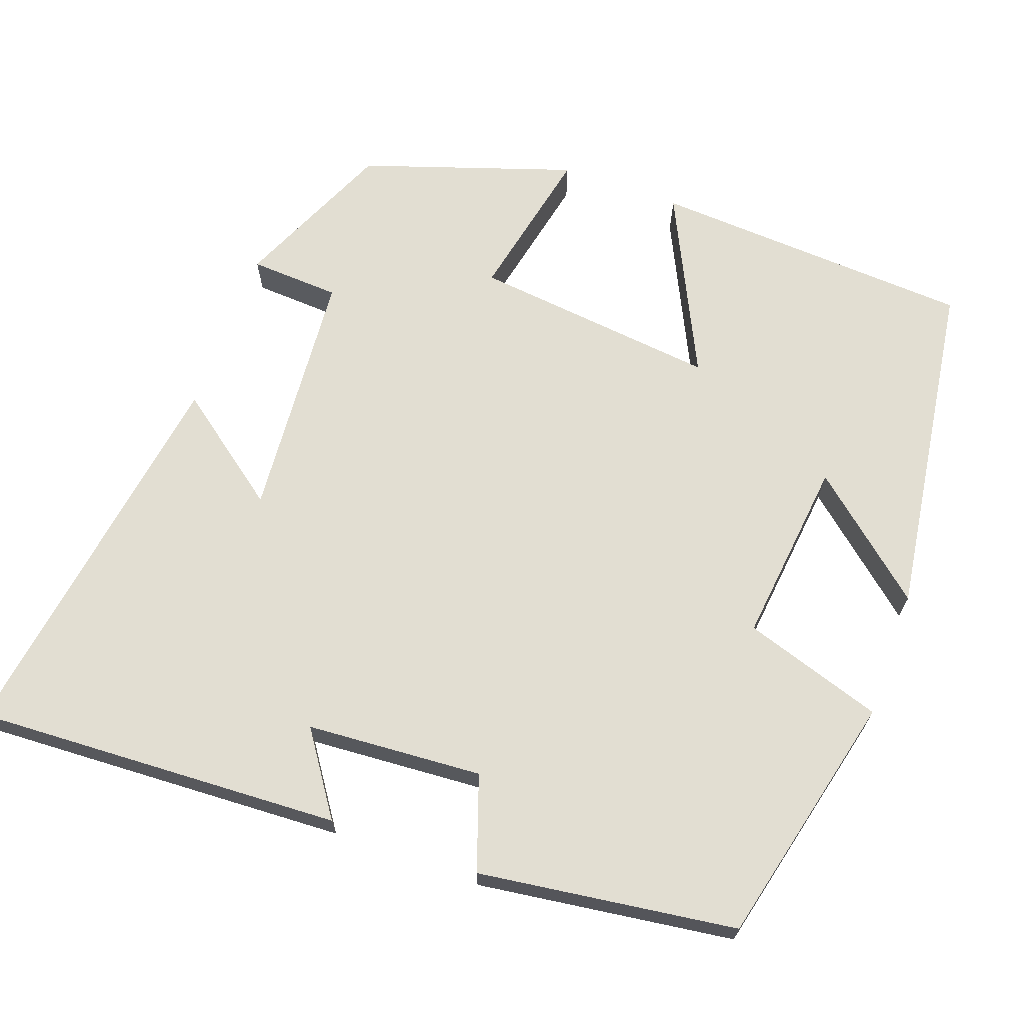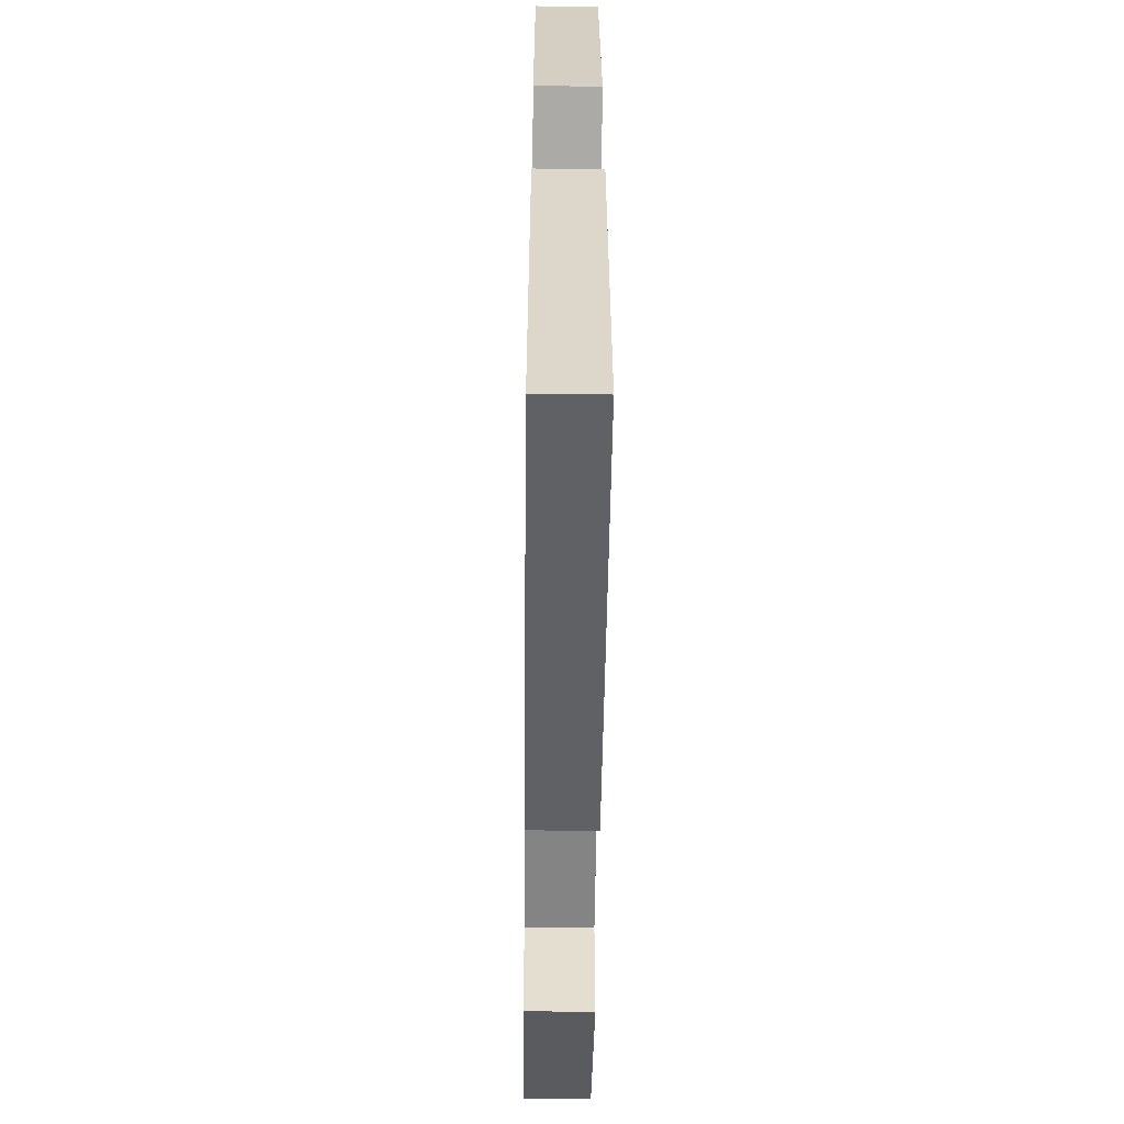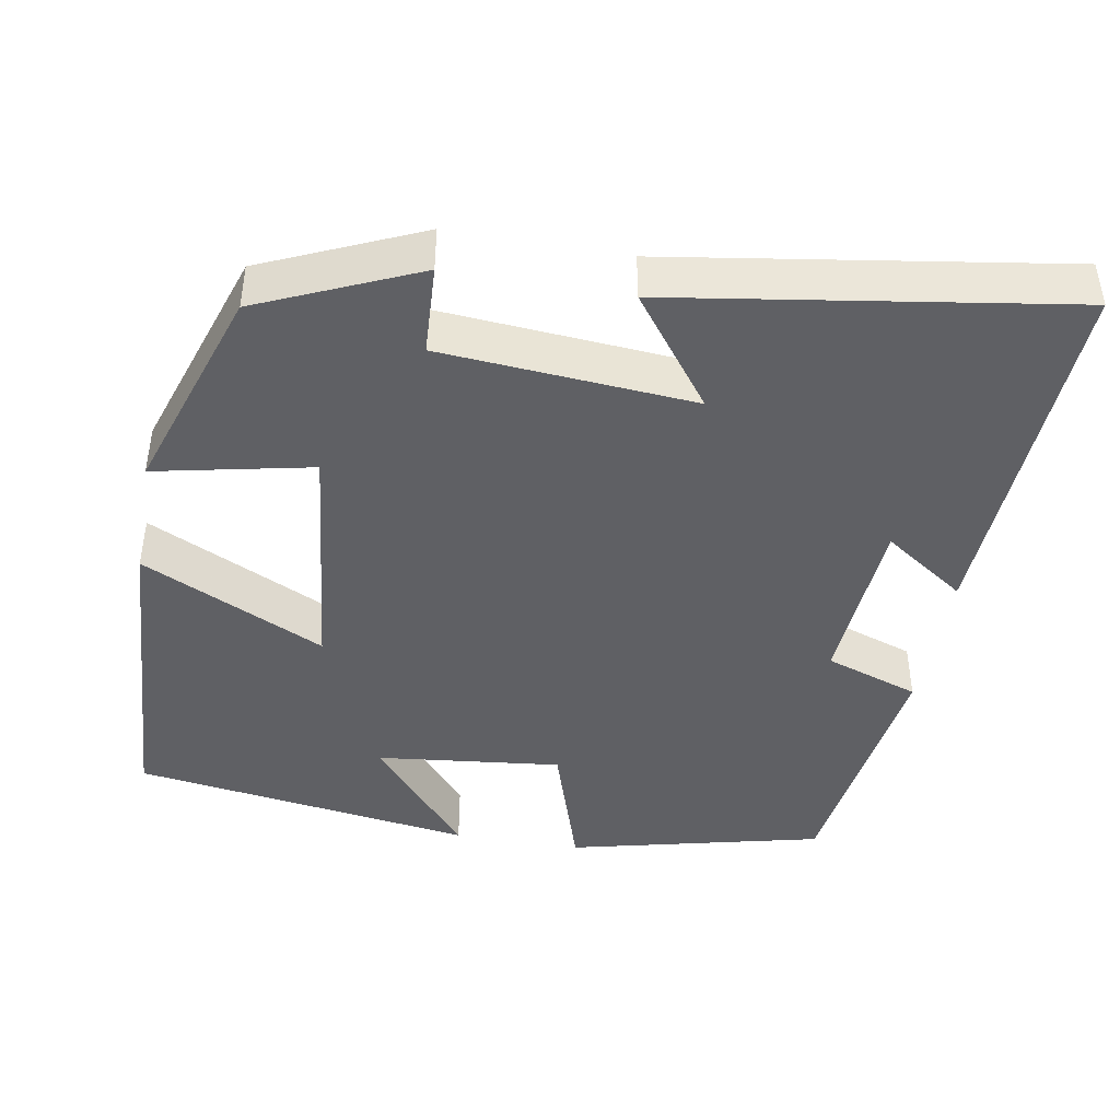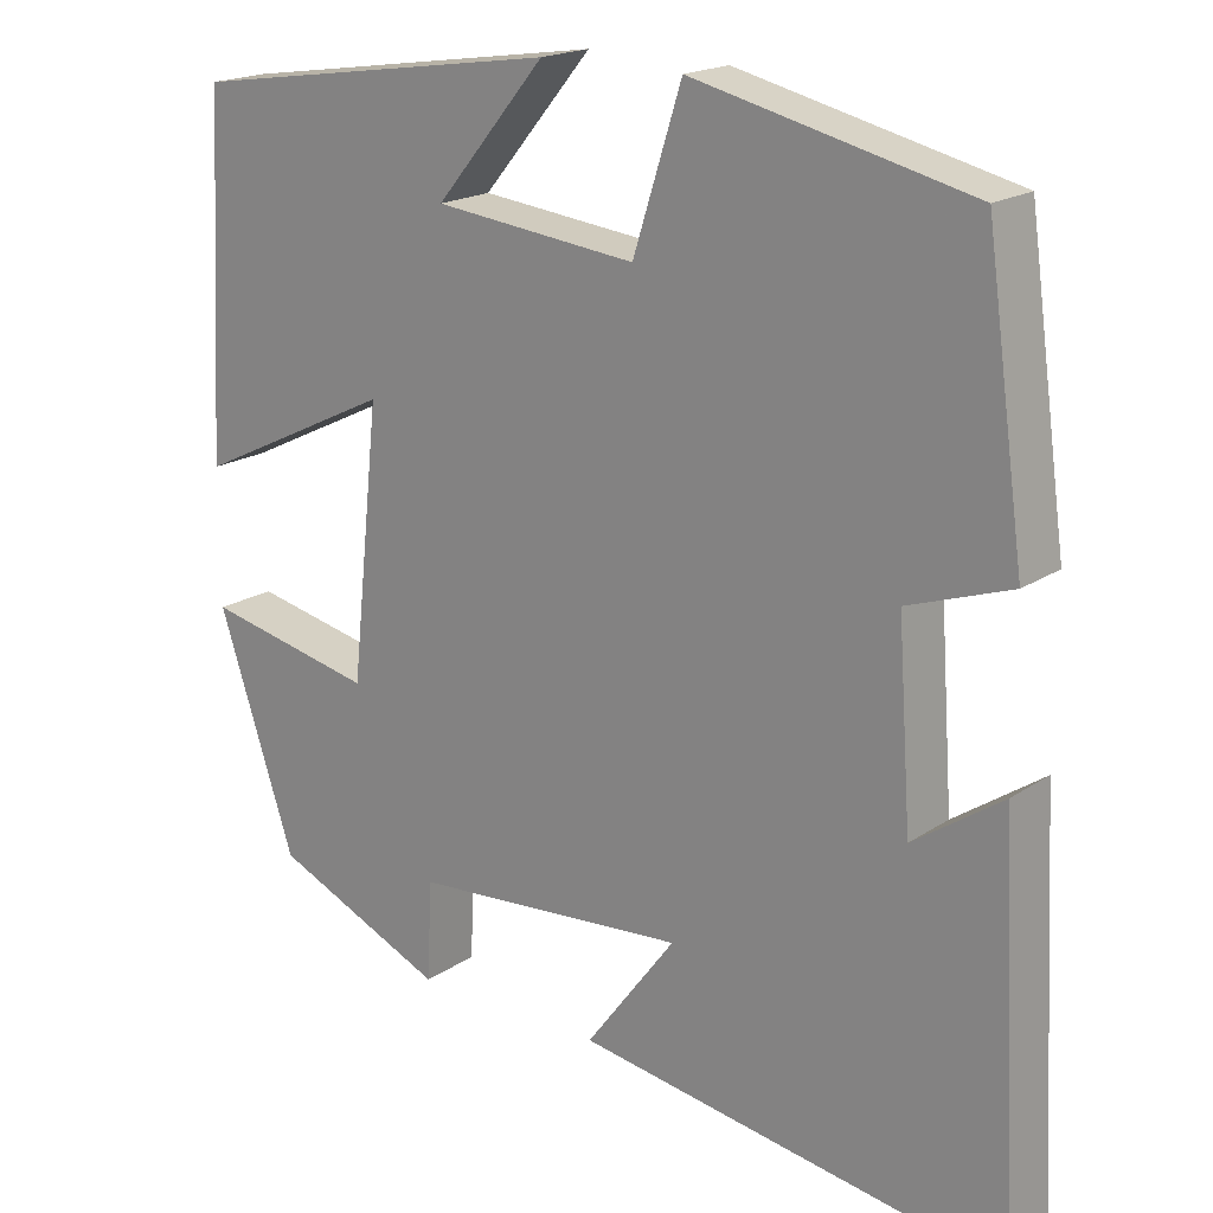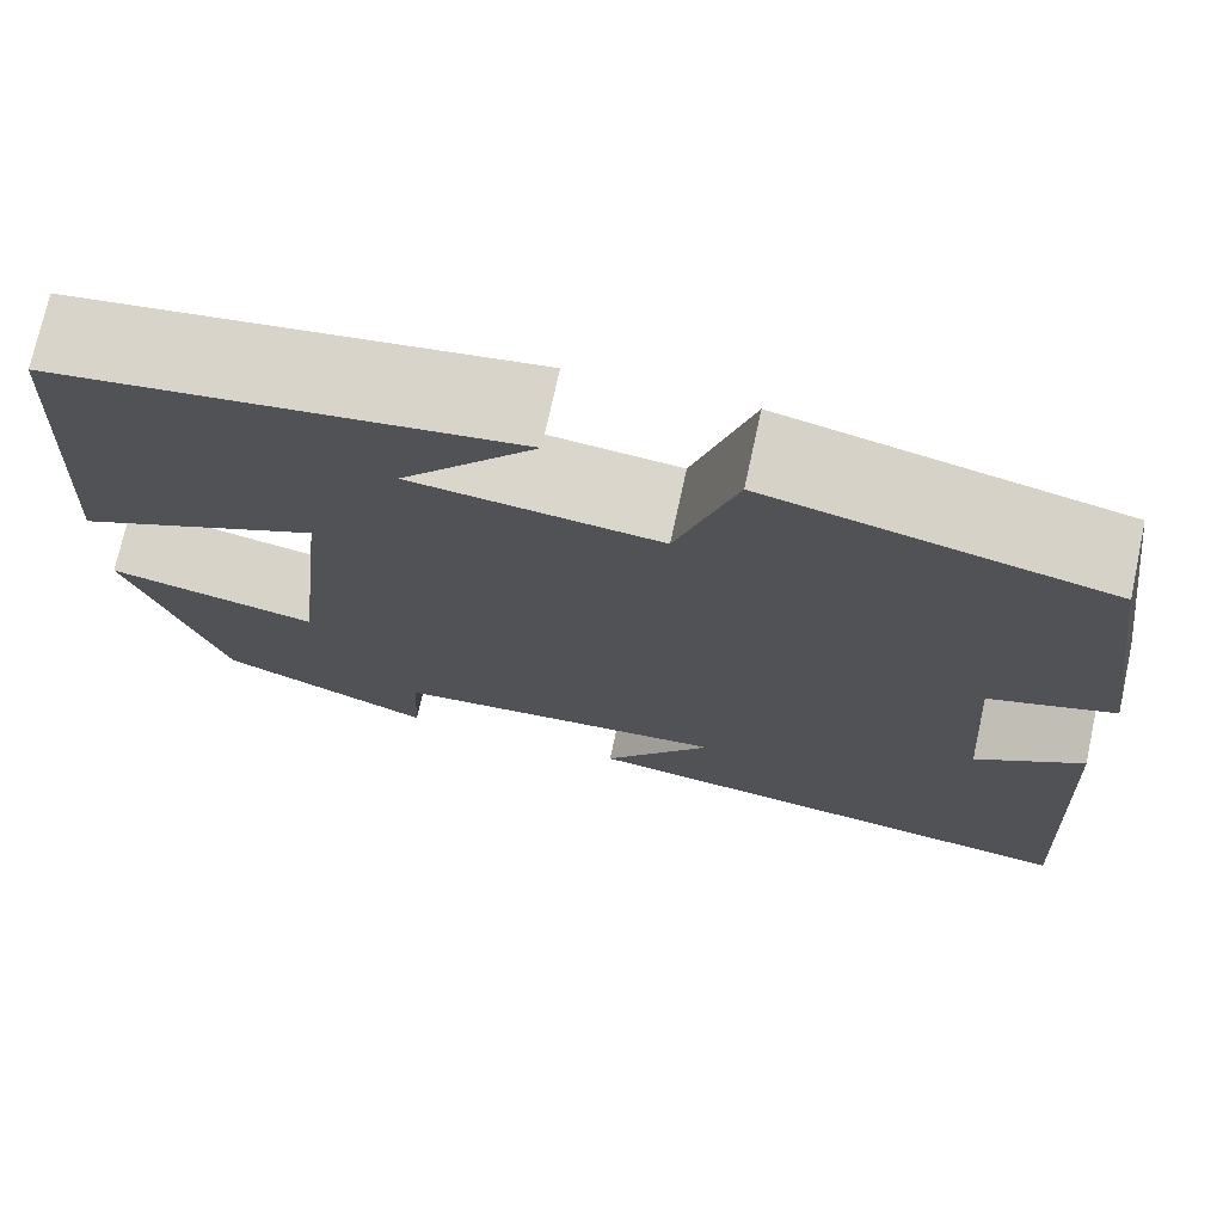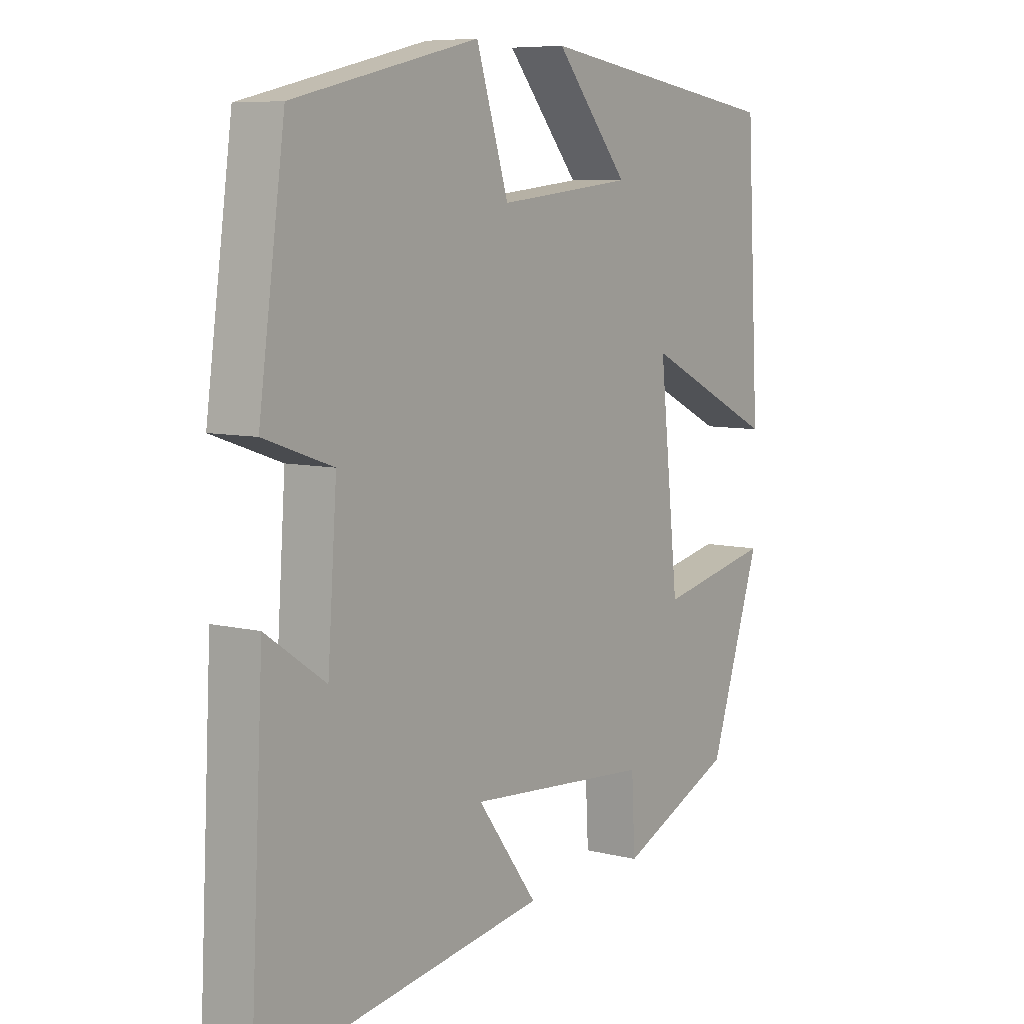
<metadata>
{"format":"obj","ext":"obj","renderer":"f3d","projection":"perspective","resolution":1024,"background":"white","views":[{"elev":68.0,"azim":-70.0,"up":"+Y"},{"elev":-56.8,"azim":-90.7,"up":"+Z"},{"elev":-43.5,"azim":170.1,"up":"+Y"},{"elev":18.9,"azim":-141.1,"up":"+Z"},{"elev":73.4,"azim":-167.8,"up":"+Z"},{"elev":7.5,"azim":-54.9,"up":"+Z"}]}
</metadata>
<code>
v -0.524 0.07 -0.577
v -0.5 0.07 -0.104
v -0.395 0.07 -0.176
v -0.379 0.07 0.05
v -0.5 0.07 0.092
v -0.454 0.07 0.423
v -0.128 0.07 0.5
v -0.071 0.07 0.321
v 0.167 0.07 0.347
v 0.038 0.07 0.5
v 0.477 0.07 0.435
v 0.5 0.07 0.02
v 0.265 0.07 0.134
v 0.299 0.07 -0.182
v 0.5 0.07 -0.14
v 0.409 0.07 -0.411
v 0.206 0.07 -0.5
v 0.2 0.07 -0.384
v -0.124 0.07 -0.358
v -0.018 0.07 -0.5
v -0.524 0 -0.577
v -0.5 0 -0.104
v -0.395 0 -0.176
v -0.379 0 0.05
v -0.5 0 0.092
v -0.454 0 0.423
v -0.128 0 0.5
v -0.071 0 0.321
v 0.167 0 0.347
v 0.038 0 0.5
v 0.477 0 0.435
v 0.5 0 0.02
v 0.265 0 0.134
v 0.299 0 -0.182
v 0.5 0 -0.14
v 0.409 0 -0.411
v 0.206 0 -0.5
v 0.2 0 -0.384
v -0.124 0 -0.358
v -0.018 0 -0.5
f 19 20 1
f 15 16 17 18
f 14 15 18 19
f 13 14 19
f 11 12 13
f 9 10 11
f 9 11 13 19
f 5 6 7 8
f 4 5 8 9
f 3 4 9 19
f 1 2 3
f 1 3 19
f 21 40 39
f 38 37 36 35
f 39 38 35 34
f 39 34 33
f 33 32 31
f 31 30 29
f 39 33 31 29
f 28 27 26 25
f 29 28 25 24
f 39 29 24 23
f 23 22 21
f 39 23 21
f 1 21 22 2
f 2 22 23 3
f 3 23 24 4
f 4 24 25 5
f 5 25 26 6
f 6 26 27 7
f 7 27 28 8
f 8 28 29 9
f 9 29 30 10
f 10 30 31 11
f 11 31 32 12
f 12 32 33 13
f 13 33 34 14
f 14 34 35 15
f 15 35 36 16
f 16 36 37 17
f 17 37 38 18
f 18 38 39 19
f 19 39 40 20
f 20 40 21 1

</code>
